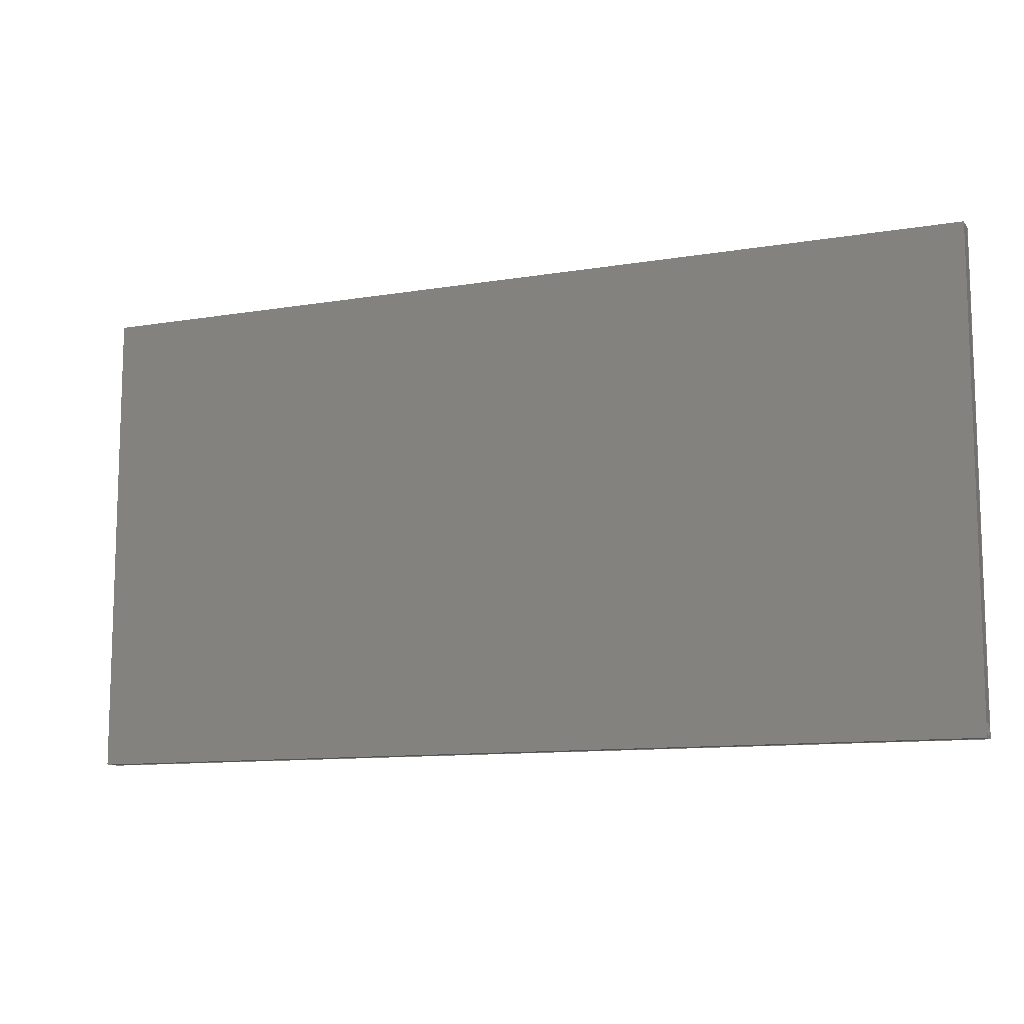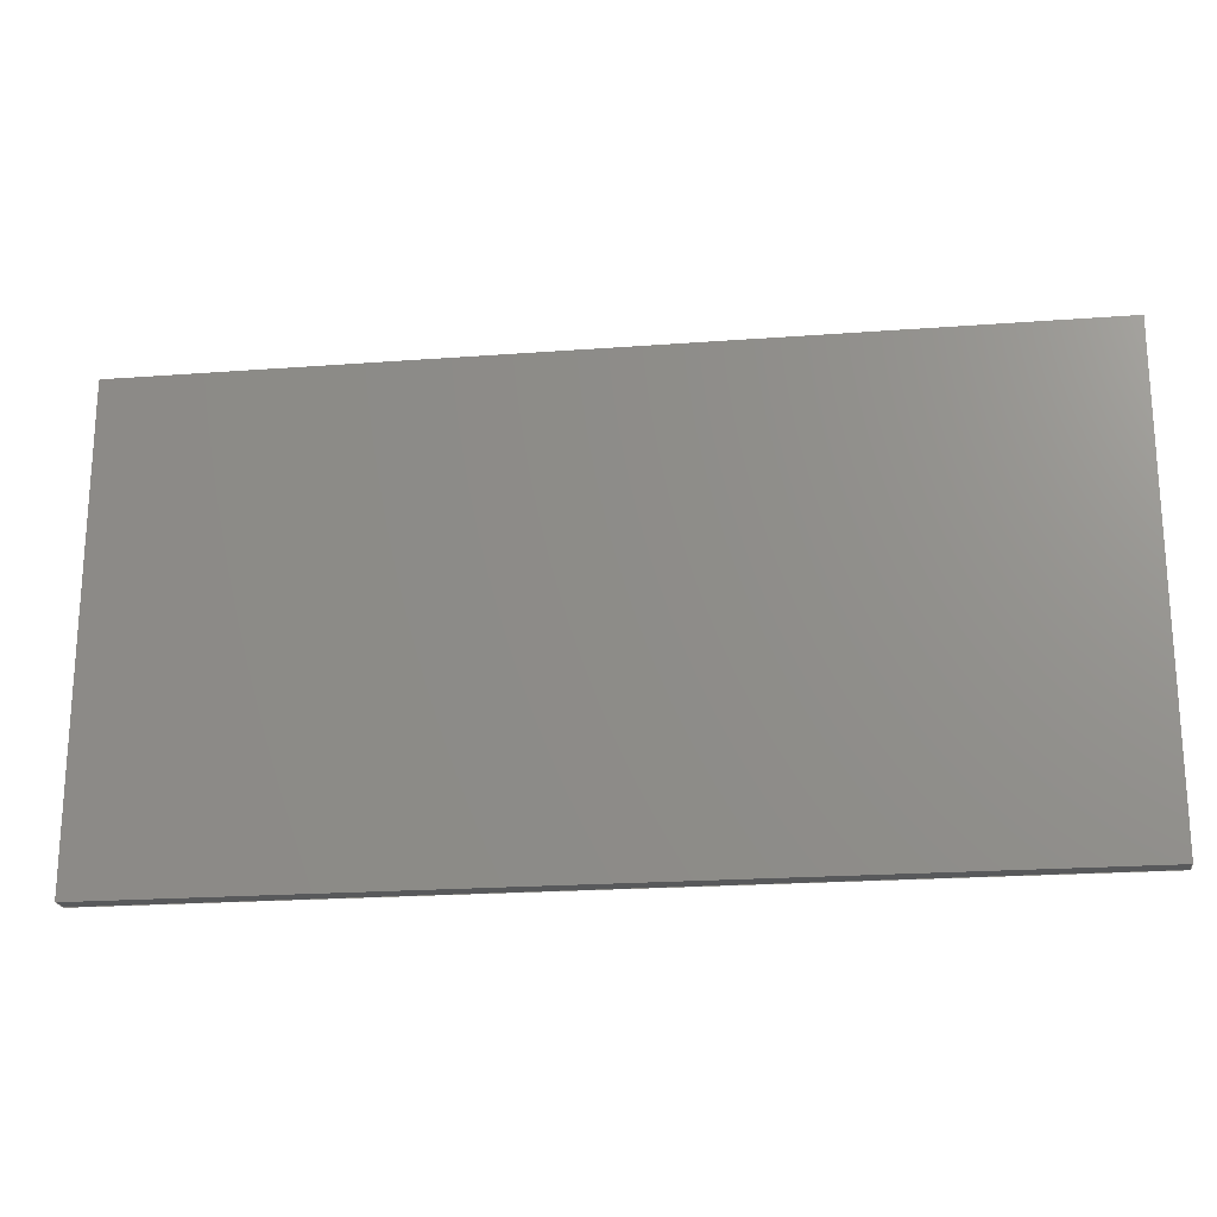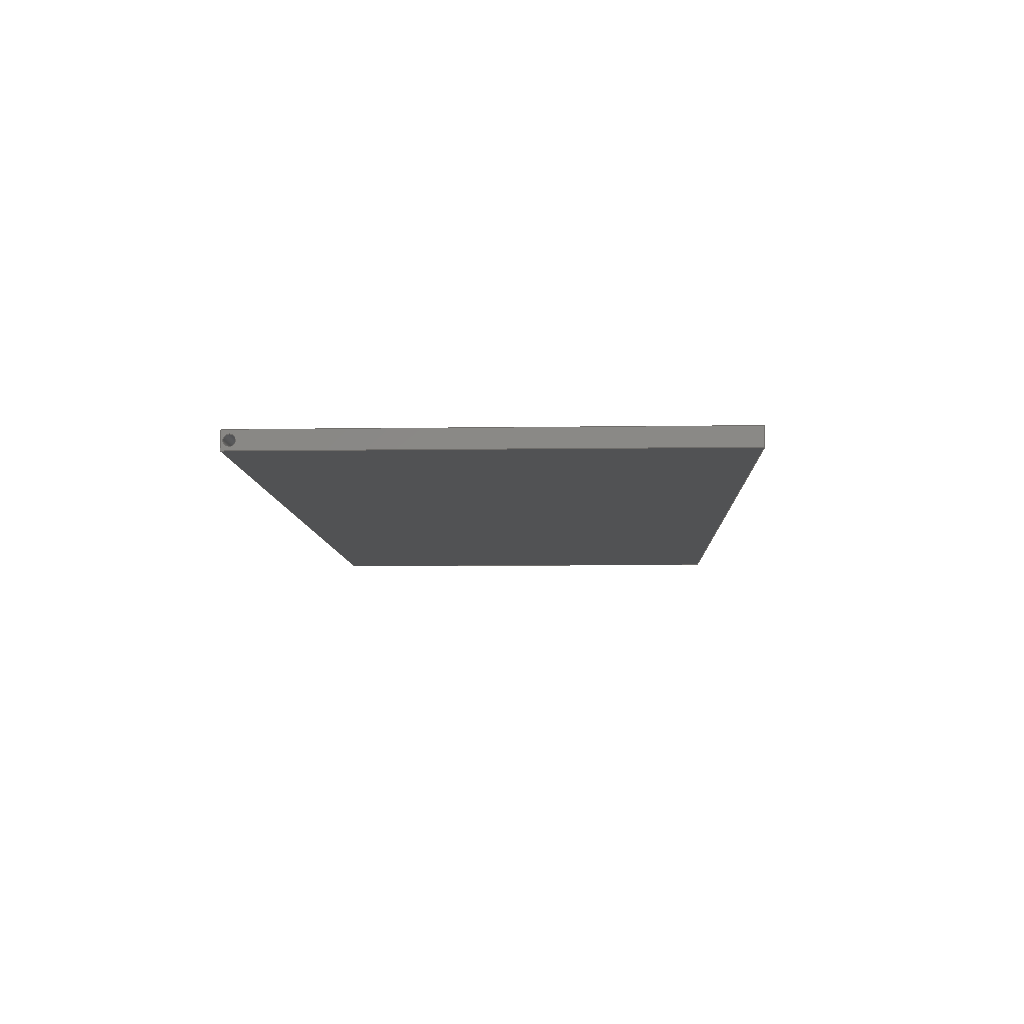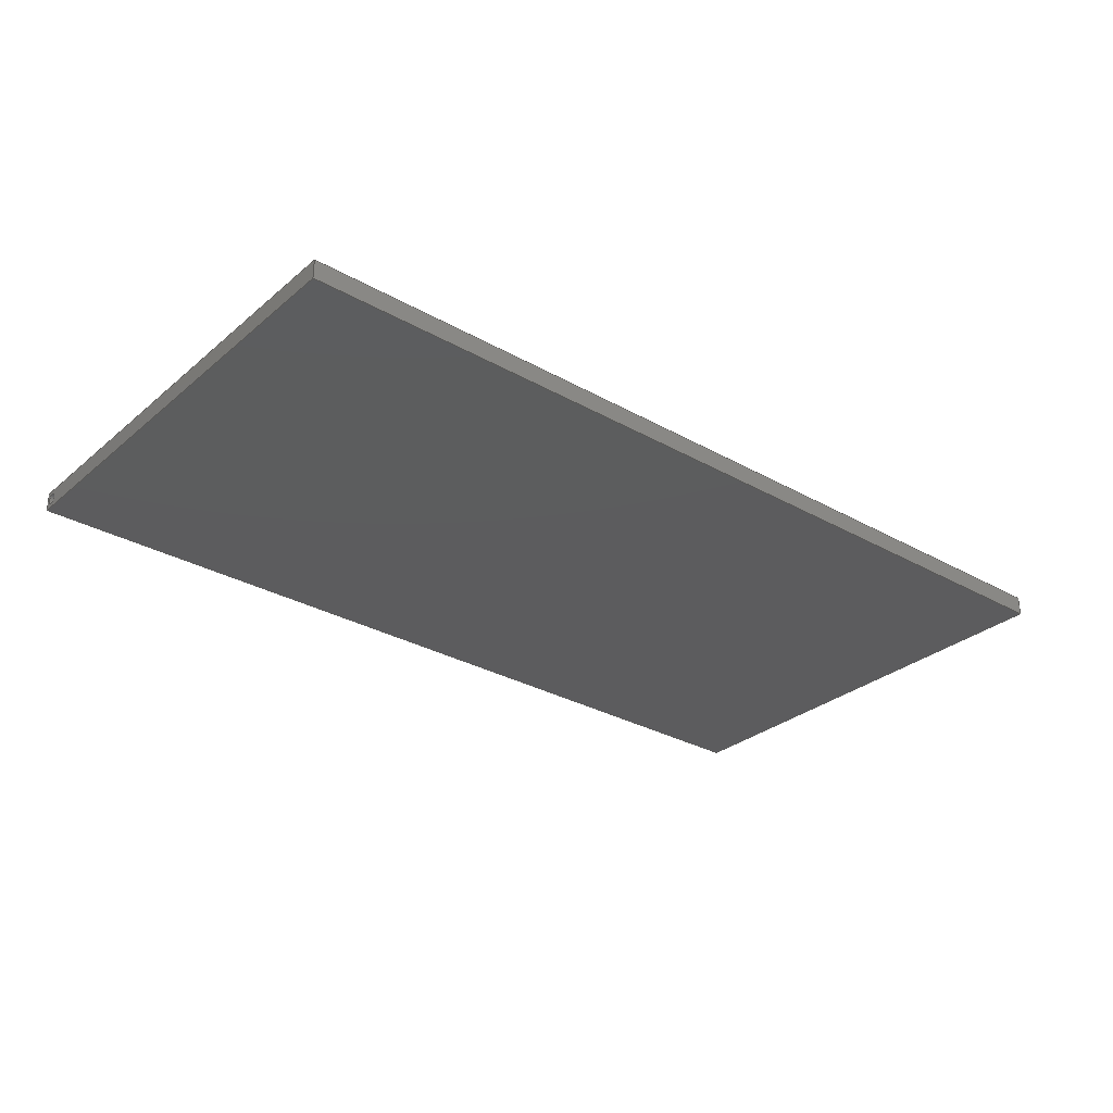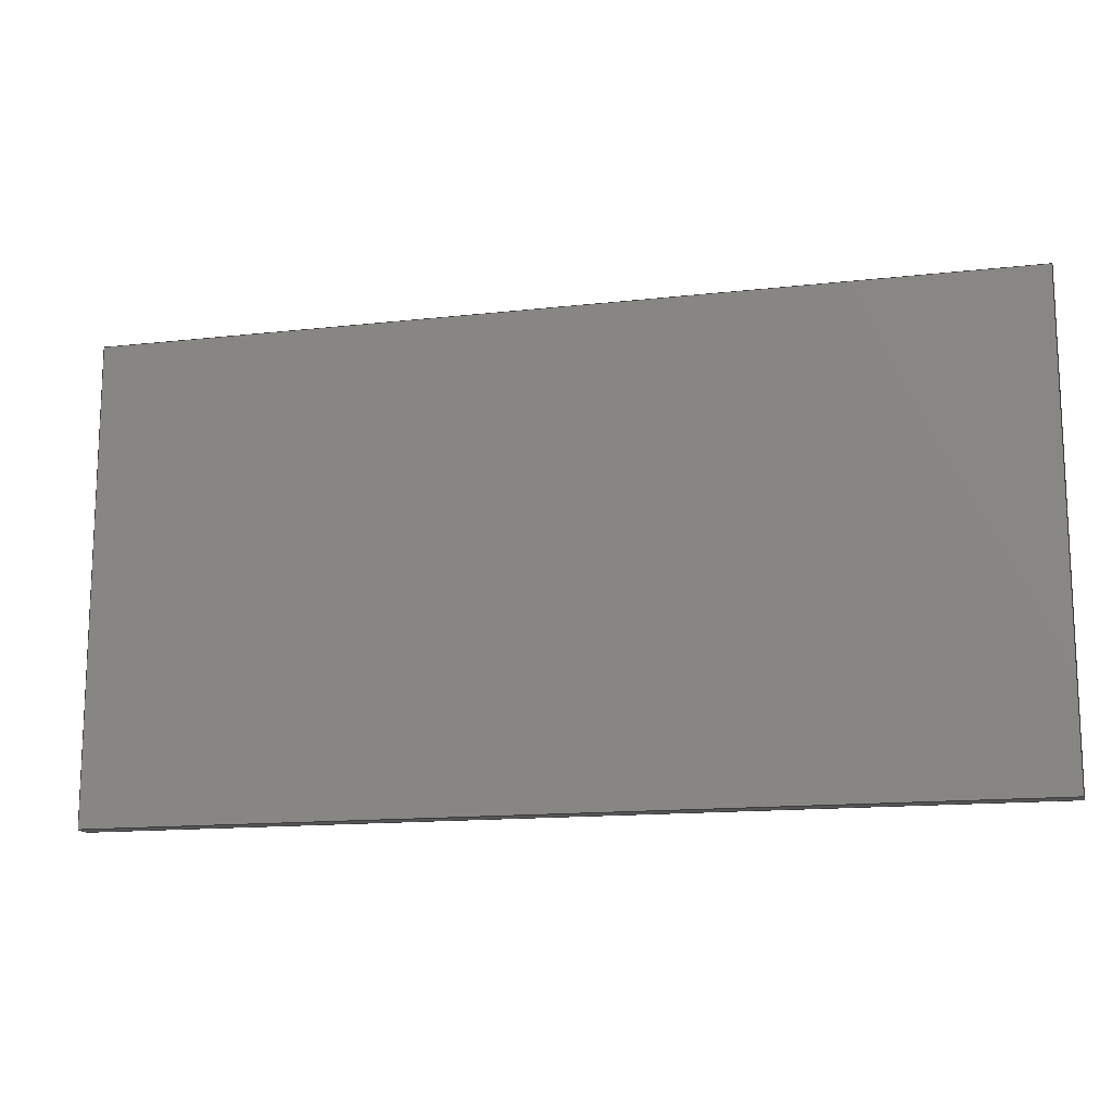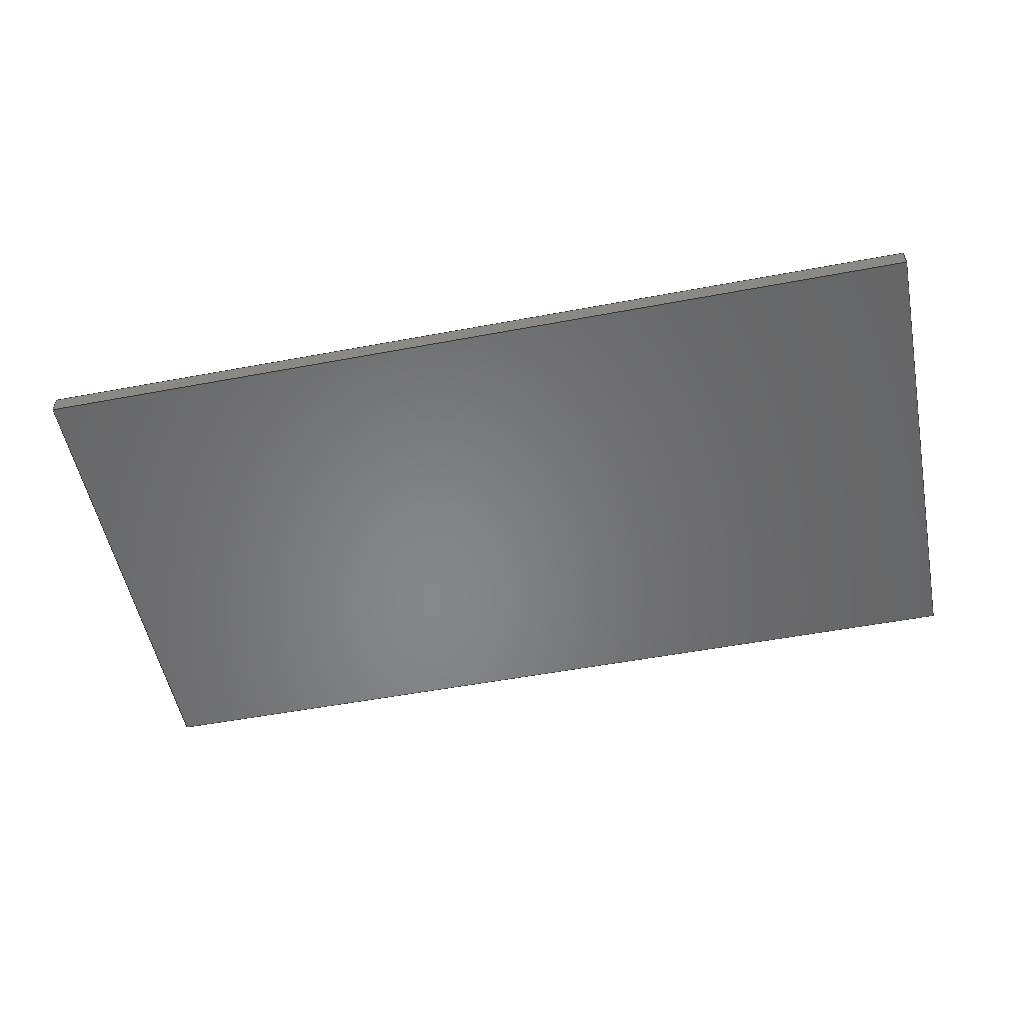
<metadata>
{"format":"step","ext":"step","renderer":"f3d","projection":"perspective","resolution":1024,"background":"white","views":[{"elev":-11.0,"azim":22.6,"up":"+Y"},{"elev":-20.9,"azim":7.7,"up":"+Y"},{"elev":-8.1,"azim":92.3,"up":"+Z"},{"elev":-30.0,"azim":140.4,"up":"+Z"},{"elev":-14.3,"azim":-166.1,"up":"+Y"},{"elev":-53.6,"azim":-168.7,"up":"+Z"}]}
</metadata>
<code>
ISO-10303-21;
DATA;
#1=MECHANICAL_DESIGN_GEOMETRIC_PRESENTATION_REPRESENTATION('',(#4),#213);
#2=SHAPE_REPRESENTATION_RELATIONSHIP('SRR','None',#220,#3);
#3=ADVANCED_BREP_SHAPE_REPRESENTATION('',(#5),#212);
#4=STYLED_ITEM('',(#230),#5);
#5=MANIFOLD_SOLID_BREP('Body1',#121);
#6=FACE_BOUND('',#24,.T.);
#7=FACE_BOUND('',#27,.T.);
#8=PLANE('',#138);
#9=PLANE('',#139);
#10=PLANE('',#140);
#11=PLANE('',#141);
#12=PLANE('',#142);
#13=PLANE('',#143);
#14=FACE_OUTER_BOUND('',#21,.T.);
#15=FACE_OUTER_BOUND('',#22,.T.);
#16=FACE_OUTER_BOUND('',#23,.T.);
#17=FACE_OUTER_BOUND('',#25,.T.);
#18=FACE_OUTER_BOUND('',#26,.T.);
#19=FACE_OUTER_BOUND('',#28,.T.);
#20=FACE_OUTER_BOUND('',#29,.T.);
#21=EDGE_LOOP('',(#83,#84,#85,#86));
#22=EDGE_LOOP('',(#87,#88,#89,#90));
#23=EDGE_LOOP('',(#91,#92,#93,#94));
#24=EDGE_LOOP('',(#95));
#25=EDGE_LOOP('',(#96,#97,#98,#99));
#26=EDGE_LOOP('',(#100,#101,#102,#103));
#27=EDGE_LOOP('',(#104));
#28=EDGE_LOOP('',(#105,#106,#107,#108));
#29=EDGE_LOOP('',(#109,#110,#111,#112));
#30=LINE('',#182,#43);
#31=LINE('',#187,#44);
#32=LINE('',#189,#45);
#33=LINE('',#191,#46);
#34=LINE('',#192,#47);
#35=LINE('',#195,#48);
#36=LINE('',#197,#49);
#37=LINE('',#198,#50);
#38=LINE('',#201,#51);
#39=LINE('',#203,#52);
#40=LINE('',#204,#53);
#41=LINE('',#206,#54);
#42=LINE('',#207,#55);
#43=VECTOR('',#150,0.3);
#44=VECTOR('',#155,1);
#45=VECTOR('',#156,1);
#46=VECTOR('',#157,1);
#47=VECTOR('',#158,1);
#48=VECTOR('',#161,1);
#49=VECTOR('',#162,1);
#50=VECTOR('',#163,1);
#51=VECTOR('',#166,1);
#52=VECTOR('',#167,1);
#53=VECTOR('',#168,1);
#54=VECTOR('',#171,1);
#55=VECTOR('',#172,1);
#56=CIRCLE('',#136,0.3);
#57=CIRCLE('',#137,0.3);
#58=VERTEX_POINT('',#179);
#59=VERTEX_POINT('',#181);
#60=VERTEX_POINT('',#185);
#61=VERTEX_POINT('',#186);
#62=VERTEX_POINT('',#188);
#63=VERTEX_POINT('',#190);
#64=VERTEX_POINT('',#194);
#65=VERTEX_POINT('',#196);
#66=VERTEX_POINT('',#200);
#67=VERTEX_POINT('',#202);
#68=EDGE_CURVE('',#58,#58,#56,.T.);
#69=EDGE_CURVE('',#58,#59,#30,.T.);
#70=EDGE_CURVE('',#59,#59,#57,.T.);
#71=EDGE_CURVE('',#60,#61,#31,.T.);
#72=EDGE_CURVE('',#61,#62,#32,.T.);
#73=EDGE_CURVE('',#63,#62,#33,.T.);
#74=EDGE_CURVE('',#60,#63,#34,.T.);
#75=EDGE_CURVE('',#64,#60,#35,.T.);
#76=EDGE_CURVE('',#65,#63,#36,.T.);
#77=EDGE_CURVE('',#64,#65,#37,.T.);
#78=EDGE_CURVE('',#66,#64,#38,.T.);
#79=EDGE_CURVE('',#67,#65,#39,.T.);
#80=EDGE_CURVE('',#66,#67,#40,.T.);
#81=EDGE_CURVE('',#61,#66,#41,.T.);
#82=EDGE_CURVE('',#62,#67,#42,.T.);
#83=ORIENTED_EDGE('',*,*,#68,.F.);
#84=ORIENTED_EDGE('',*,*,#69,.T.);
#85=ORIENTED_EDGE('',*,*,#70,.F.);
#86=ORIENTED_EDGE('',*,*,#69,.F.);
#87=ORIENTED_EDGE('',*,*,#71,.T.);
#88=ORIENTED_EDGE('',*,*,#72,.T.);
#89=ORIENTED_EDGE('',*,*,#73,.F.);
#90=ORIENTED_EDGE('',*,*,#74,.F.);
#91=ORIENTED_EDGE('',*,*,#75,.T.);
#92=ORIENTED_EDGE('',*,*,#74,.T.);
#93=ORIENTED_EDGE('',*,*,#76,.F.);
#94=ORIENTED_EDGE('',*,*,#77,.F.);
#95=ORIENTED_EDGE('',*,*,#70,.T.);
#96=ORIENTED_EDGE('',*,*,#78,.T.);
#97=ORIENTED_EDGE('',*,*,#77,.T.);
#98=ORIENTED_EDGE('',*,*,#79,.F.);
#99=ORIENTED_EDGE('',*,*,#80,.F.);
#100=ORIENTED_EDGE('',*,*,#81,.T.);
#101=ORIENTED_EDGE('',*,*,#80,.T.);
#102=ORIENTED_EDGE('',*,*,#82,.F.);
#103=ORIENTED_EDGE('',*,*,#72,.F.);
#104=ORIENTED_EDGE('',*,*,#68,.T.);
#105=ORIENTED_EDGE('',*,*,#82,.T.);
#106=ORIENTED_EDGE('',*,*,#79,.T.);
#107=ORIENTED_EDGE('',*,*,#76,.T.);
#108=ORIENTED_EDGE('',*,*,#73,.T.);
#109=ORIENTED_EDGE('',*,*,#81,.F.);
#110=ORIENTED_EDGE('',*,*,#71,.F.);
#111=ORIENTED_EDGE('',*,*,#75,.F.);
#112=ORIENTED_EDGE('',*,*,#78,.F.);
#113=CYLINDRICAL_SURFACE('',#135,0.3);
#114=ADVANCED_FACE('',(#14),#113,.F.);
#115=ADVANCED_FACE('',(#15),#8,.T.);
#116=ADVANCED_FACE('',(#16,#6),#9,.T.);
#117=ADVANCED_FACE('',(#17),#10,.T.);
#118=ADVANCED_FACE('',(#18,#7),#11,.T.);
#119=ADVANCED_FACE('',(#19),#12,.T.);
#120=ADVANCED_FACE('',(#20),#13,.F.);
#121=CLOSED_SHELL('',(#114,#115,#116,#117,#118,#119,#120));
#122=DERIVED_UNIT_ELEMENT(#124,1);
#123=DERIVED_UNIT_ELEMENT(#215,3);
#124=(
MASS_UNIT()
NAMED_UNIT(*)
SI_UNIT(.KILO.,.GRAM.)
);
#125=DERIVED_UNIT((#122,#123));
#126=MEASURE_REPRESENTATION_ITEM('density measure',
POSITIVE_RATIO_MEASURE(7850),#125);
#127=PROPERTY_DEFINITION_REPRESENTATION(#132,#129);
#128=PROPERTY_DEFINITION_REPRESENTATION(#133,#130);
#129=REPRESENTATION('material name',(#131),#212);
#130=REPRESENTATION('density',(#126),#212);
#131=DESCRIPTIVE_REPRESENTATION_ITEM('Steel','Steel');
#132=PROPERTY_DEFINITION('material property','material name',#222);
#133=PROPERTY_DEFINITION('material property','density of part',#222);
#134=AXIS2_PLACEMENT_3D('placement',#177,#144,#145);
#135=AXIS2_PLACEMENT_3D('',#178,#146,#147);
#136=AXIS2_PLACEMENT_3D('',#180,#148,#149);
#137=AXIS2_PLACEMENT_3D('',#183,#151,#152);
#138=AXIS2_PLACEMENT_3D('',#184,#153,#154);
#139=AXIS2_PLACEMENT_3D('',#193,#159,#160);
#140=AXIS2_PLACEMENT_3D('',#199,#164,#165);
#141=AXIS2_PLACEMENT_3D('',#205,#169,#170);
#142=AXIS2_PLACEMENT_3D('',#208,#173,#174);
#143=AXIS2_PLACEMENT_3D('',#209,#175,#176);
#144=DIRECTION('axis',(0,0,1));
#145=DIRECTION('refdir',(1,0,0));
#146=DIRECTION('center_axis',(1,0,0));
#147=DIRECTION('ref_axis',(0,0,1));
#148=DIRECTION('center_axis',(1,9.861e-34,0));
#149=DIRECTION('ref_axis',(0,0,1));
#150=DIRECTION('',(1,0,0));
#151=DIRECTION('center_axis',(-1,0,0));
#152=DIRECTION('ref_axis',(0,0,1));
#153=DIRECTION('center_axis',(0,1,0));
#154=DIRECTION('ref_axis',(-1,0,0));
#155=DIRECTION('',(-1,0,0));
#156=DIRECTION('',(0,0,1));
#157=DIRECTION('',(-1,0,0));
#158=DIRECTION('',(0,0,1));
#159=DIRECTION('center_axis',(1,0,0));
#160=DIRECTION('ref_axis',(0,1,0));
#161=DIRECTION('',(0,1,0));
#162=DIRECTION('',(0,1,0));
#163=DIRECTION('',(0,0,1));
#164=DIRECTION('center_axis',(0,-1,0));
#165=DIRECTION('ref_axis',(1,0,0));
#166=DIRECTION('',(1,0,0));
#167=DIRECTION('',(1,0,0));
#168=DIRECTION('',(0,0,1));
#169=DIRECTION('center_axis',(-1,-9.861e-34,0));
#170=DIRECTION('ref_axis',(9.861e-34,-1,0));
#171=DIRECTION('',(9.861e-34,-1,0));
#172=DIRECTION('',(9.861e-34,-1,0));
#173=DIRECTION('center_axis',(0,0,1));
#174=DIRECTION('ref_axis',(1,0,0));
#175=DIRECTION('center_axis',(0,0,1));
#176=DIRECTION('ref_axis',(1,0,0));
#177=CARTESIAN_POINT('',(0,0,0));
#178=CARTESIAN_POINT('Origin',(4.482e-34,0.4,0.5));
#179=CARTESIAN_POINT('',(4.482e-34,0.4,0.2));
#180=CARTESIAN_POINT('Origin',(-2.465e-32,0.4,0.5));
#181=CARTESIAN_POINT('',(48,0.4,0.2));
#182=CARTESIAN_POINT('',(4.482e-34,0.4,0.2));
#183=CARTESIAN_POINT('Origin',(48,0.4,0.5));
#184=CARTESIAN_POINT('Origin',(48,25,0));
#185=CARTESIAN_POINT('',(48,25,0));
#186=CARTESIAN_POINT('',(-2.465e-32,25,0));
#187=CARTESIAN_POINT('',(48,25,0));
#188=CARTESIAN_POINT('',(-2.465e-32,25,1));
#189=CARTESIAN_POINT('',(-2.465e-32,25,0));
#190=CARTESIAN_POINT('',(48,25,1));
#191=CARTESIAN_POINT('',(48,25,1));
#192=CARTESIAN_POINT('',(48,25,0));
#193=CARTESIAN_POINT('Origin',(48,0,0));
#194=CARTESIAN_POINT('',(48,0,0));
#195=CARTESIAN_POINT('',(48,0,0));
#196=CARTESIAN_POINT('',(48,0,1));
#197=CARTESIAN_POINT('',(48,0,1));
#198=CARTESIAN_POINT('',(48,0,0));
#199=CARTESIAN_POINT('Origin',(0,0,0));
#200=CARTESIAN_POINT('',(0,0,0));
#201=CARTESIAN_POINT('',(0,0,0));
#202=CARTESIAN_POINT('',(0,0,1));
#203=CARTESIAN_POINT('',(0,0,1));
#204=CARTESIAN_POINT('',(0,0,0));
#205=CARTESIAN_POINT('Origin',(-2.465e-32,25,0));
#206=CARTESIAN_POINT('',(-2.465e-32,25,0));
#207=CARTESIAN_POINT('',(-2.465e-32,25,1));
#208=CARTESIAN_POINT('Origin',(24,12.5,1));
#209=CARTESIAN_POINT('Origin',(24,12.5,0));
#210=UNCERTAINTY_MEASURE_WITH_UNIT(LENGTH_MEASURE(0.001),#214,
'DISTANCE_ACCURACY_VALUE',
'Maximum model space distance between geometric entities at asserted c
onnectivities');
#211=UNCERTAINTY_MEASURE_WITH_UNIT(LENGTH_MEASURE(0.001),#214,
'DISTANCE_ACCURACY_VALUE',
'Maximum model space distance between geometric entities at asserted c
onnectivities');
#212=(
GEOMETRIC_REPRESENTATION_CONTEXT(3)
GLOBAL_UNCERTAINTY_ASSIGNED_CONTEXT((#210))
GLOBAL_UNIT_ASSIGNED_CONTEXT((#214,#216,#217))
REPRESENTATION_CONTEXT('','3D')
);
#213=(
GEOMETRIC_REPRESENTATION_CONTEXT(3)
GLOBAL_UNCERTAINTY_ASSIGNED_CONTEXT((#211))
GLOBAL_UNIT_ASSIGNED_CONTEXT((#214,#216,#217))
REPRESENTATION_CONTEXT('','3D')
);
#214=(
LENGTH_UNIT()
NAMED_UNIT(*)
SI_UNIT(.CENTI.,.METRE.)
);
#215=(
LENGTH_UNIT()
NAMED_UNIT(*)
SI_UNIT($,.METRE.)
);
#216=(
NAMED_UNIT(*)
PLANE_ANGLE_UNIT()
SI_UNIT($,.RADIAN.)
);
#217=(
NAMED_UNIT(*)
SI_UNIT($,.STERADIAN.)
SOLID_ANGLE_UNIT()
);
#218=SHAPE_DEFINITION_REPRESENTATION(#219,#220);
#219=PRODUCT_DEFINITION_SHAPE('',$,#222);
#220=SHAPE_REPRESENTATION('',(#134),#212);
#221=PRODUCT_DEFINITION_CONTEXT('part definition',#226,'design');
#222=PRODUCT_DEFINITION('Back door','Back door v5',#223,#221);
#223=PRODUCT_DEFINITION_FORMATION('',$,#228);
#224=PRODUCT_RELATED_PRODUCT_CATEGORY('Back door v5','Back door v5',(#228));
#225=APPLICATION_PROTOCOL_DEFINITION('international standard',
'automotive_design',2009,#226);
#226=APPLICATION_CONTEXT(
'Core Data for Automotive Mechanical Design Process');
#227=PRODUCT_CONTEXT('part definition',#226,'mechanical');
#228=PRODUCT('Back door','Back door v5',$,(#227));
#229=PRESENTATION_STYLE_ASSIGNMENT((#231));
#230=PRESENTATION_STYLE_ASSIGNMENT((#232));
#231=SURFACE_STYLE_USAGE(.BOTH.,#233);
#232=SURFACE_STYLE_USAGE(.BOTH.,#234);
#233=SURFACE_SIDE_STYLE('',(#235));
#234=SURFACE_SIDE_STYLE('',(#236));
#235=SURFACE_STYLE_FILL_AREA(#237);
#236=SURFACE_STYLE_FILL_AREA(#238);
#237=FILL_AREA_STYLE('Steel - Satin',(#239));
#238=FILL_AREA_STYLE('Aluminum - Anodized Glossy (Red)',(#240));
#239=FILL_AREA_STYLE_COLOUR('Steel - Satin',#241);
#240=FILL_AREA_STYLE_COLOUR('Aluminum - Anodized Glossy (Red)',#242);
#241=COLOUR_RGB('Steel - Satin',0.6275,0.6275,0.6275);
#242=COLOUR_RGB('Aluminum - Anodized Glossy (Red)',0.8549,0.349,
0.349);
ENDSEC;
END-ISO-10303-21;

</code>
